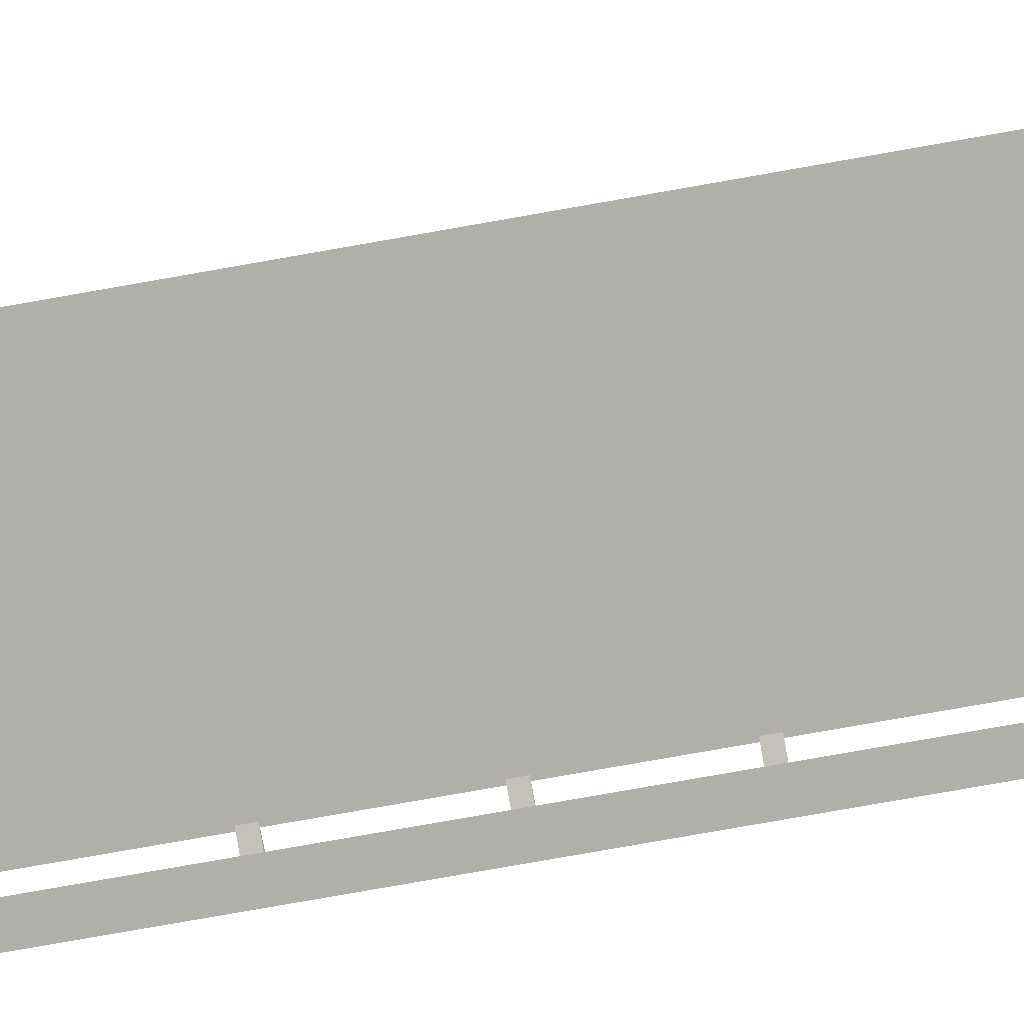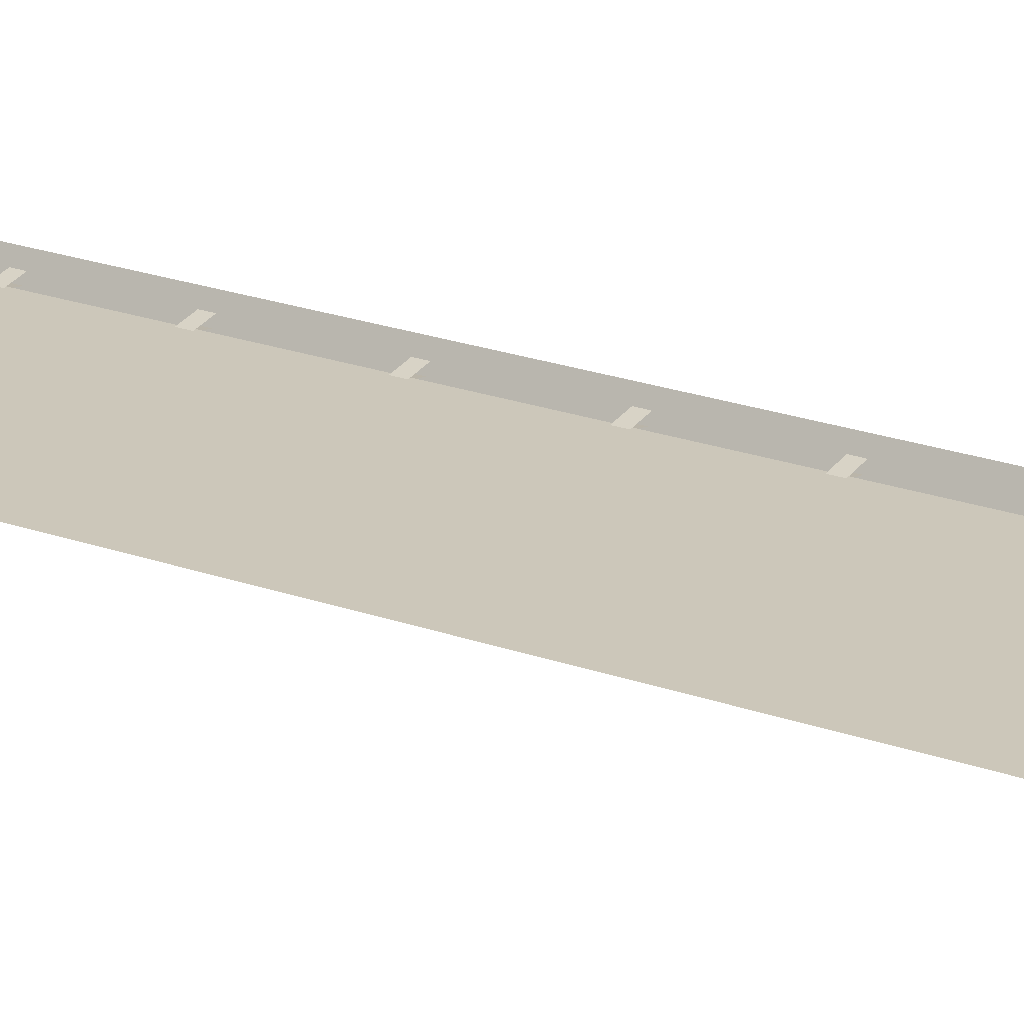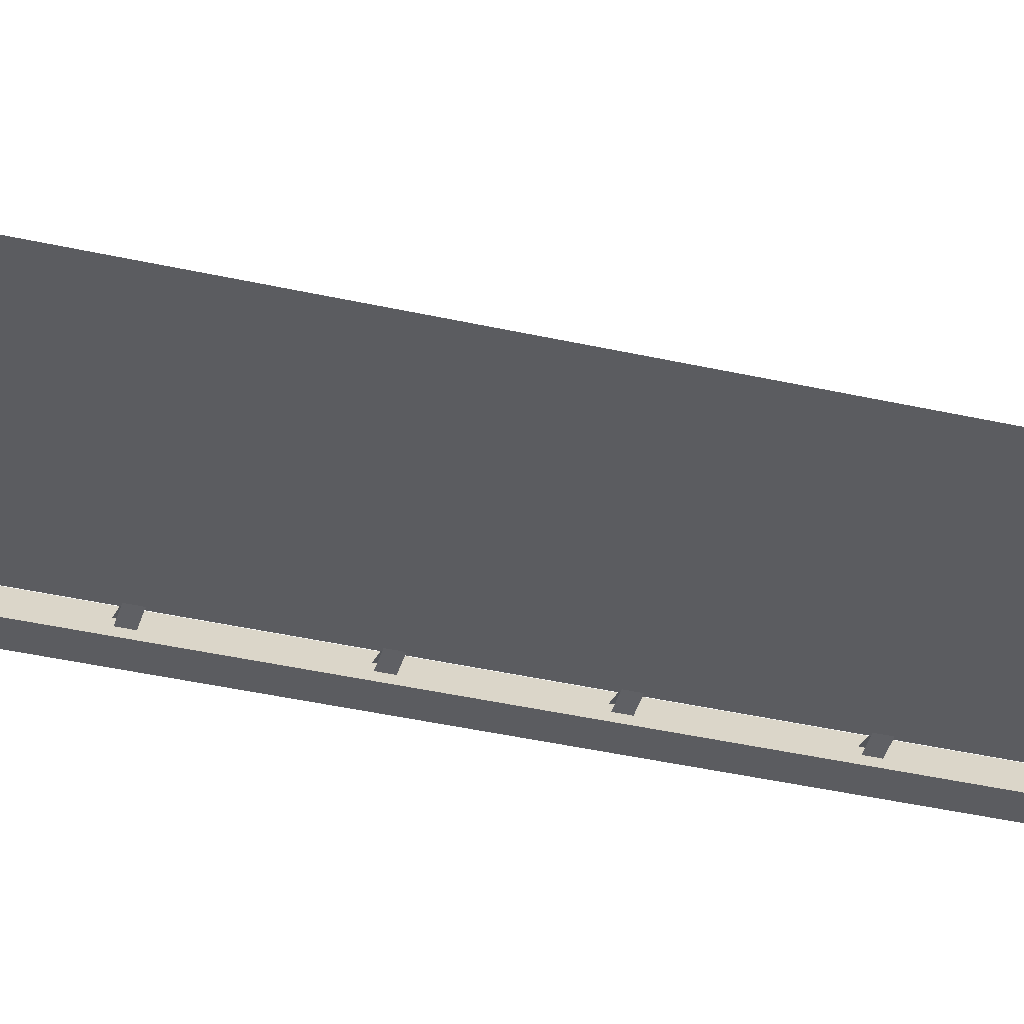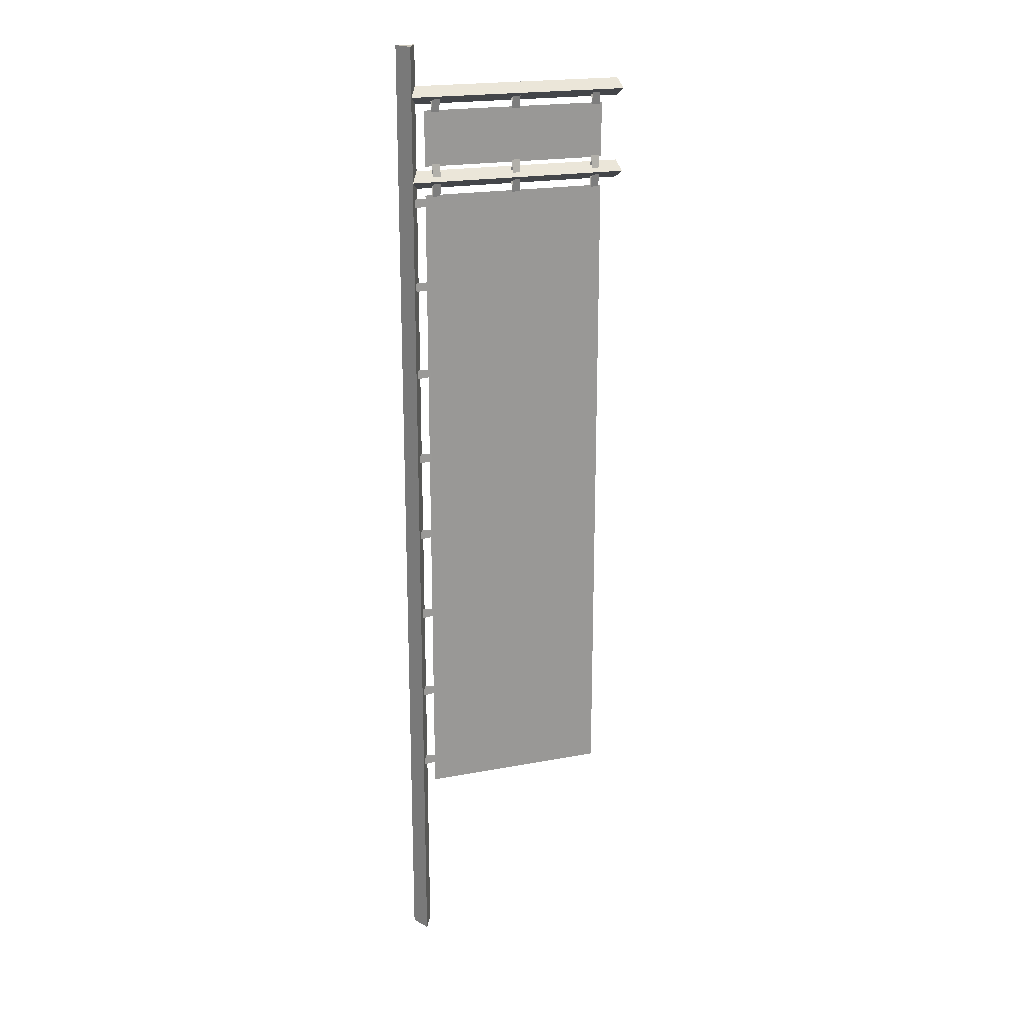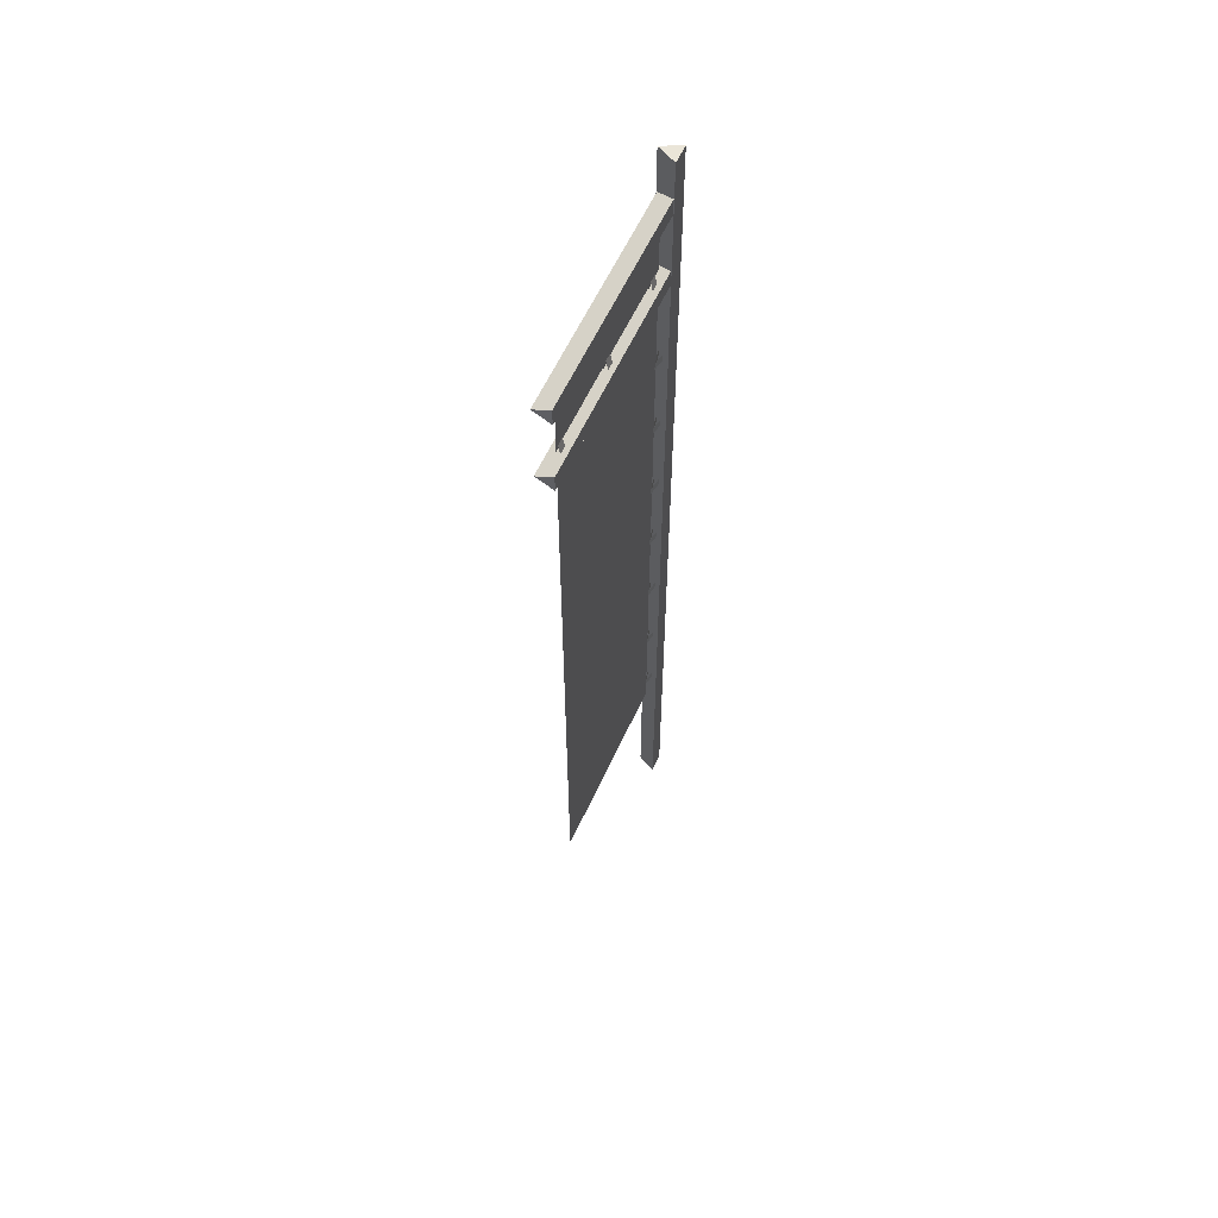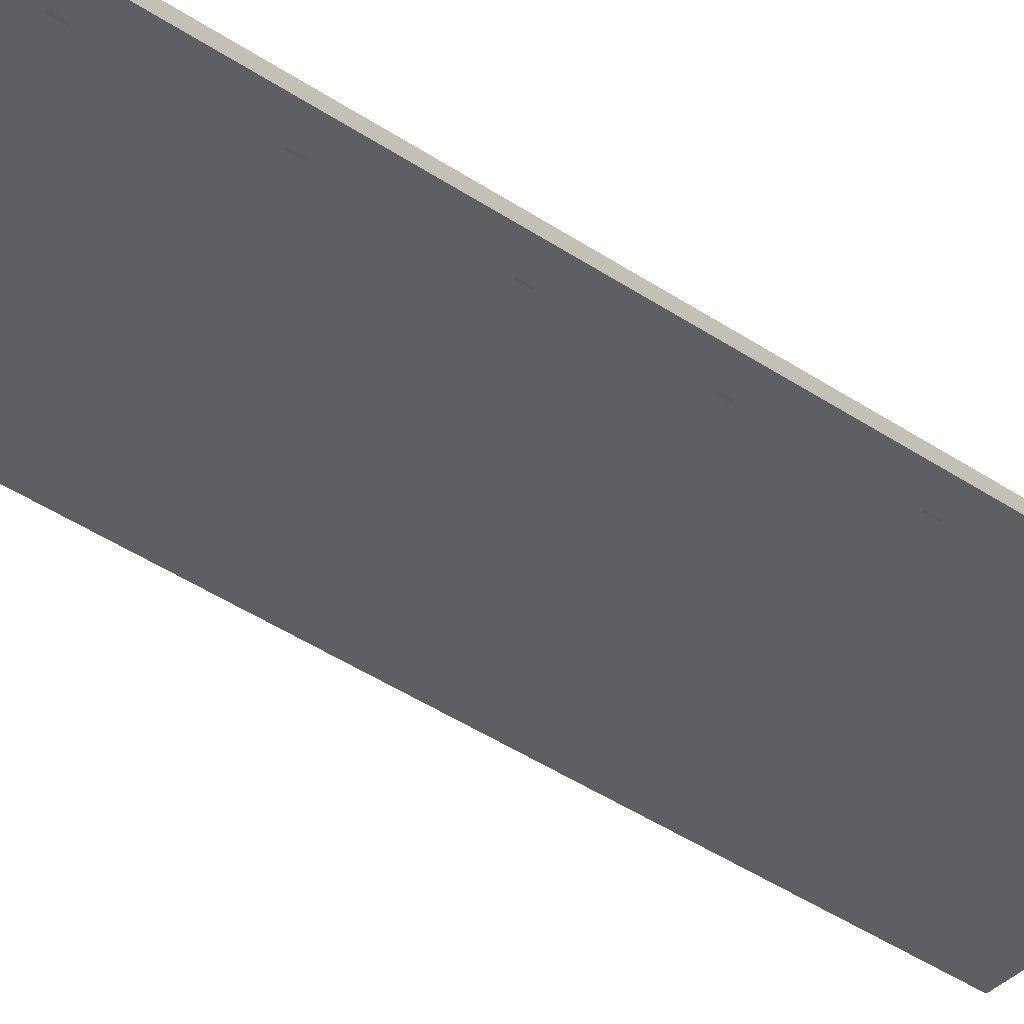
<metadata>
{"format":"obj","ext":"obj","renderer":"f3d","projection":"perspective","resolution":1024,"background":"white","views":[{"elev":-78.0,"azim":100.0,"up":"+Z"},{"elev":21.3,"azim":123.1,"up":"+Z"},{"elev":-34.8,"azim":72.5,"up":"+Z"},{"elev":20.5,"azim":-19.1,"up":"+Y"},{"elev":59.1,"azim":114.4,"up":"+Y"},{"elev":-39.5,"azim":-130.5,"up":"+Z"}]}
</metadata>
<code>
o BannerWithNightLight_Cube.015
v 0 -0.2 0.05742
v 0 4.289 0.05742
v -0.04306 -0.2 -0.02871
v -0.04306 4.289 -0.02871
v 0.04306 -0.2 -0.02871
v 0.04306 4.289 -0.02871
v 0.000286 3.691 0.05281
v 1.014 3.691 0.05281
v 0.000286 3.73 -0.0264
v 1.014 3.73 -0.0264
v 0.000286 3.651 -0.0264
v 1.014 3.651 -0.0264
v 0.07223 3.625 0.008794
v 0.9244 3.625 0.008794
v 0.07223 0.6358 0.008794
v 0.9244 0.6358 0.008794
v 0.9244 3.625 0.01065
v 0.07223 3.625 0.01065
v 0.9244 0.6358 0.01065
v 0.07223 0.6358 0.01065
v 0.8757 3.694 -0.004973
v 0.9127 3.694 -0.004973
v 0.8757 3.612 0.009724
v 0.9127 3.612 0.009724
v 0.9127 3.694 0.0244
v 0.8757 3.694 0.0244
v 0.1053 3.694 -0.004973
v 0.1422 3.694 -0.004973
v 0.1053 3.612 0.009724
v 0.1422 3.612 0.009724
v 0.1422 3.694 0.0244
v 0.1053 3.694 0.0244
v 0.4871 3.694 -0.004973
v 0.5241 3.694 -0.004973
v 0.4871 3.612 0.009724
v 0.5241 3.612 0.009724
v 0.5241 3.694 0.0244
v 0.4871 3.694 0.0244
v 0.004978 3.574 -0.004973
v 0.004978 3.611 -0.004973
v 0.08692 3.574 0.009724
v 0.08692 3.611 0.009724
v 0.004978 3.611 0.0244
v 0.004978 3.574 0.0244
v 0.004978 2.769 -0.004973
v 0.004978 2.806 -0.004973
v 0.08692 2.769 0.009724
v 0.08692 2.806 0.009724
v 0.004978 2.806 0.0244
v 0.004978 2.769 0.0244
v 0.004978 3.186 -0.004973
v 0.004978 3.223 -0.004973
v 0.08692 3.186 0.009724
v 0.08692 3.223 0.009724
v 0.004978 3.223 0.0244
v 0.004978 3.186 0.0244
v 0.004978 2.352 -0.004973
v 0.004978 2.389 -0.004973
v 0.08692 2.352 0.009724
v 0.08692 2.389 0.009724
v 0.004978 2.389 0.0244
v 0.004978 2.352 0.0244
v 0.004978 1.547 -0.004973
v 0.004978 1.584 -0.004973
v 0.08692 1.547 0.009724
v 0.08692 1.584 0.009724
v 0.004978 1.584 0.0244
v 0.004978 1.547 0.0244
v 0.004978 1.964 -0.004973
v 0.004978 2.001 -0.004973
v 0.08692 1.964 0.009724
v 0.08692 2.001 0.009724
v 0.004978 2.001 0.0244
v 0.004978 1.964 0.0244
v 0.004978 1.126 -0.004973
v 0.004978 1.163 -0.004973
v 0.08692 1.126 0.009724
v 0.08692 1.163 0.009724
v 0.004978 1.163 0.0244
v 0.004978 1.126 0.0244
v 0.004978 0.7382 -0.004973
v 0.004978 0.7752 -0.004973
v 0.08692 0.7382 0.009724
v 0.08692 0.7752 0.009724
v 0.004978 0.7752 0.0244
v 0.004978 0.7382 0.0244
v 0.000286 4.069 0.05281
v 1.014 4.069 0.05281
v 0.000286 4.108 -0.0264
v 1.014 4.108 -0.0264
v 0.000286 4.029 -0.0264
v 1.014 4.029 -0.0264
v 0.8757 4.072 -0.004973
v 0.9127 4.072 -0.004973
v 0.8757 3.991 0.009724
v 0.9127 3.991 0.009724
v 0.9127 4.072 0.0244
v 0.8757 4.072 0.0244
v 0.1053 4.072 -0.004973
v 0.1422 4.072 -0.004973
v 0.1053 3.991 0.009724
v 0.1422 3.991 0.009724
v 0.1422 4.072 0.0244
v 0.1053 4.072 0.0244
v 0.4871 4.072 -0.004973
v 0.5241 4.072 -0.004973
v 0.4871 3.991 0.009724
v 0.5241 3.991 0.009724
v 0.5241 4.072 0.0244
v 0.4871 4.072 0.0244
v 0.8757 3.688 0.0244
v 0.9127 3.688 0.0244
v 0.8757 3.77 0.009698
v 0.9127 3.77 0.009698
v 0.9127 3.688 -0.004974
v 0.8757 3.688 -0.004974
v 0.1053 3.688 0.0244
v 0.1422 3.688 0.0244
v 0.1053 3.77 0.009698
v 0.1422 3.77 0.009698
v 0.1422 3.688 -0.004974
v 0.1053 3.688 -0.004974
v 0.4871 3.688 0.0244
v 0.5241 3.688 0.0244
v 0.4871 3.77 0.009698
v 0.5241 3.77 0.009698
v 0.5241 3.688 -0.004974
v 0.4871 3.688 -0.004974
v 0.07223 4.004 0.008794
v 0.9244 4.004 0.008794
v 0.07223 3.755 0.008794
v 0.9244 3.755 0.008794
v 0.9244 4.004 0.01065
v 0.07223 4.004 0.01065
v 0.9244 3.755 0.01065
v 0.07223 3.755 0.01065
f 2 3 1
f 4 5 3
f 6 1 5
f 6 4 2
f 7 10 9
f 10 11 9
f 12 7 11
f 12 10 8
f 14 15 13
f 18 19 17
f 22 23 21
f 26 24 25
f 28 29 27
f 32 30 31
f 34 35 33
f 38 36 37
f 40 41 39
f 44 42 43
f 46 47 45
f 50 48 49
f 52 53 51
f 56 54 55
f 58 59 57
f 62 60 61
f 64 65 63
f 68 66 67
f 70 71 69
f 74 72 73
f 76 77 75
f 80 78 79
f 82 83 81
f 86 84 85
f 88 89 87
f 90 91 89
f 91 88 87
f 92 90 88
f 94 95 93
f 97 95 96
f 100 101 99
f 103 101 102
f 106 107 105
f 109 107 108
f 112 113 111
f 116 114 115
f 118 119 117
f 121 119 120
f 124 125 123
f 127 125 126
f 130 131 129
f 134 135 133
f 2 4 3
f 4 6 5
f 6 2 1
f 7 8 10
f 10 12 11
f 12 8 7
f 14 16 15
f 18 20 19
f 22 24 23
f 26 23 24
f 28 30 29
f 32 29 30
f 34 36 35
f 38 35 36
f 40 42 41
f 44 41 42
f 46 48 47
f 50 47 48
f 52 54 53
f 56 53 54
f 58 60 59
f 62 59 60
f 64 66 65
f 68 65 66
f 70 72 71
f 74 71 72
f 76 78 77
f 80 77 78
f 82 84 83
f 86 83 84
f 88 90 89
f 90 92 91
f 91 92 88
f 94 96 95
f 97 98 95
f 100 102 101
f 103 104 101
f 106 108 107
f 109 110 107
f 112 114 113
f 116 113 114
f 118 120 119
f 121 122 119
f 124 126 125
f 127 128 125
f 130 132 131
f 134 136 135

</code>
